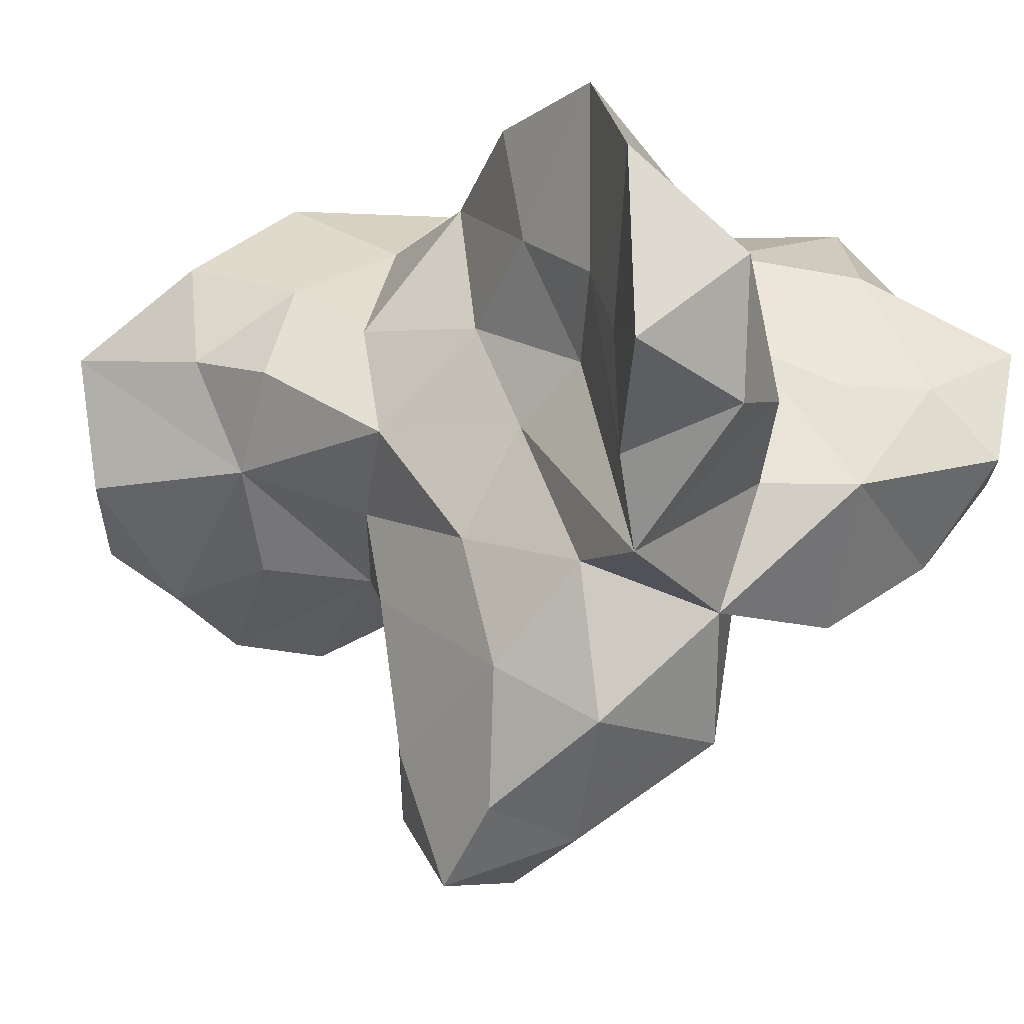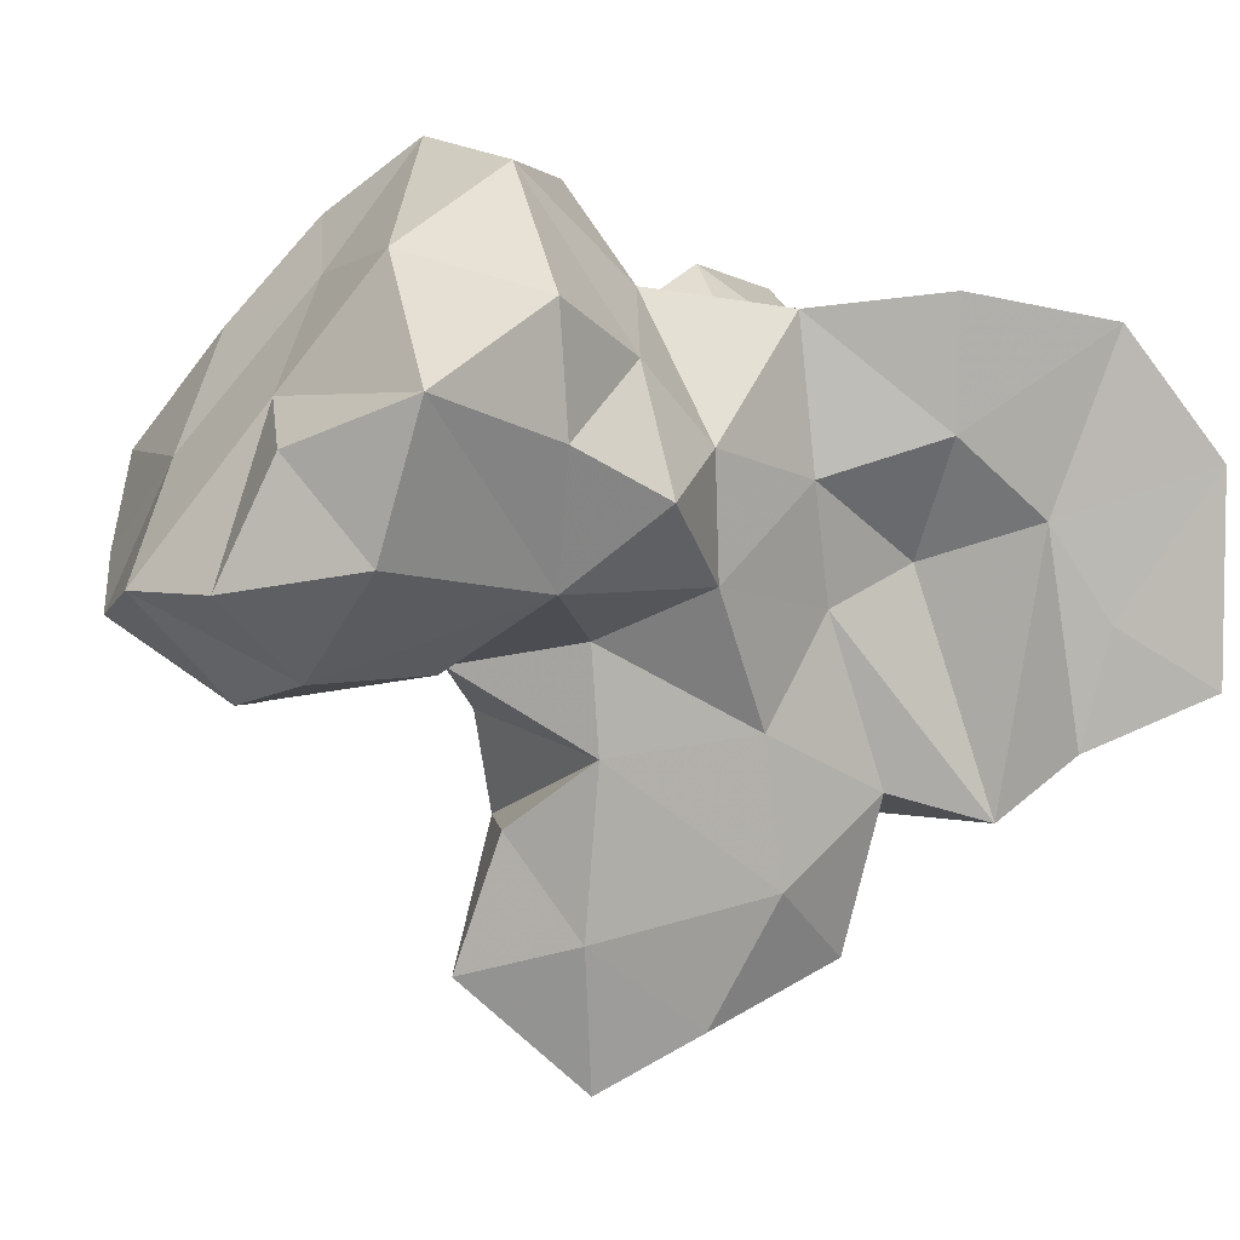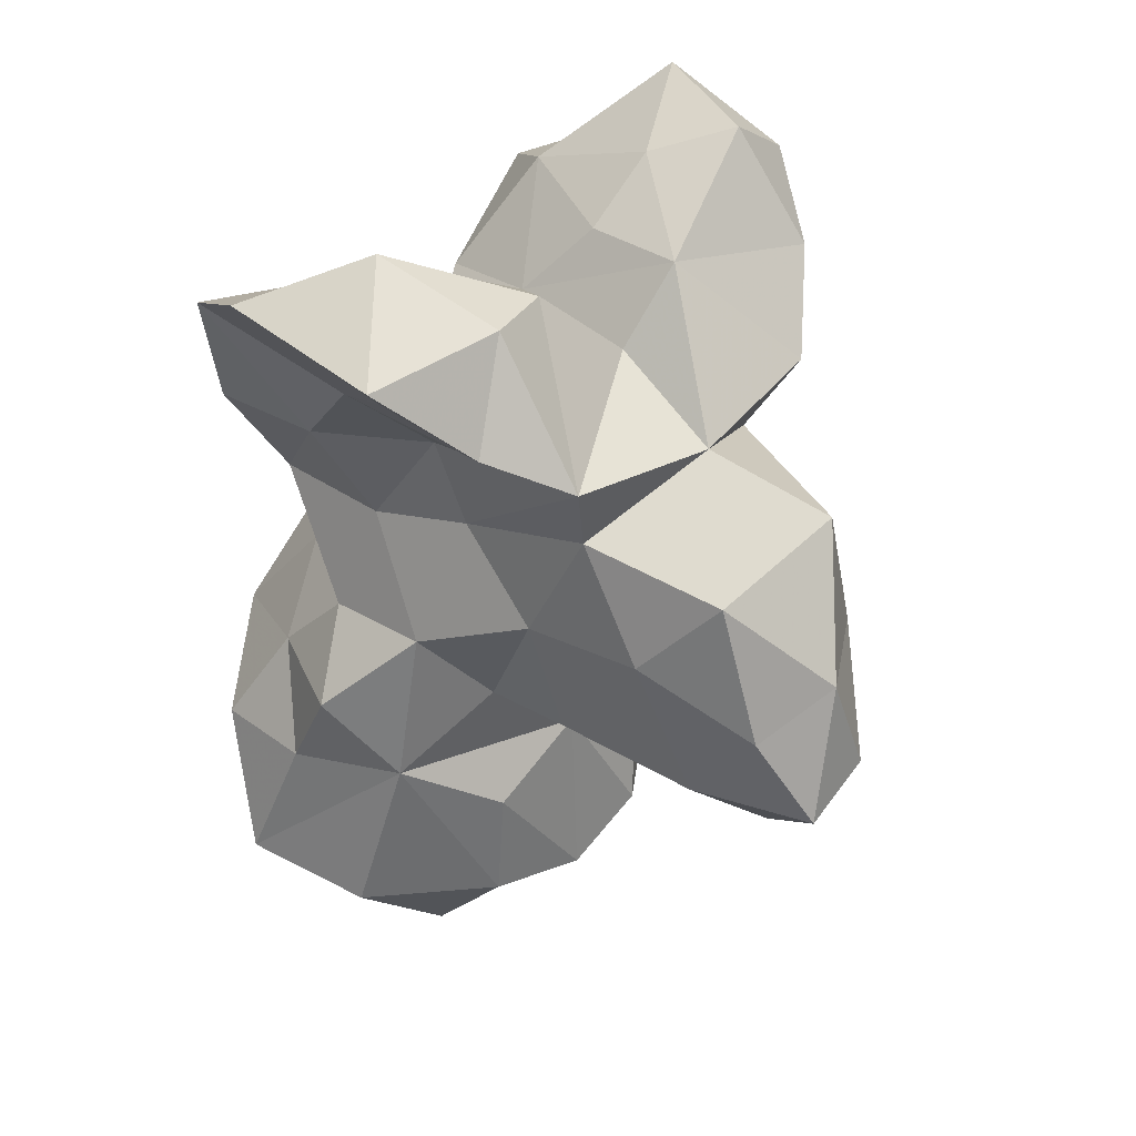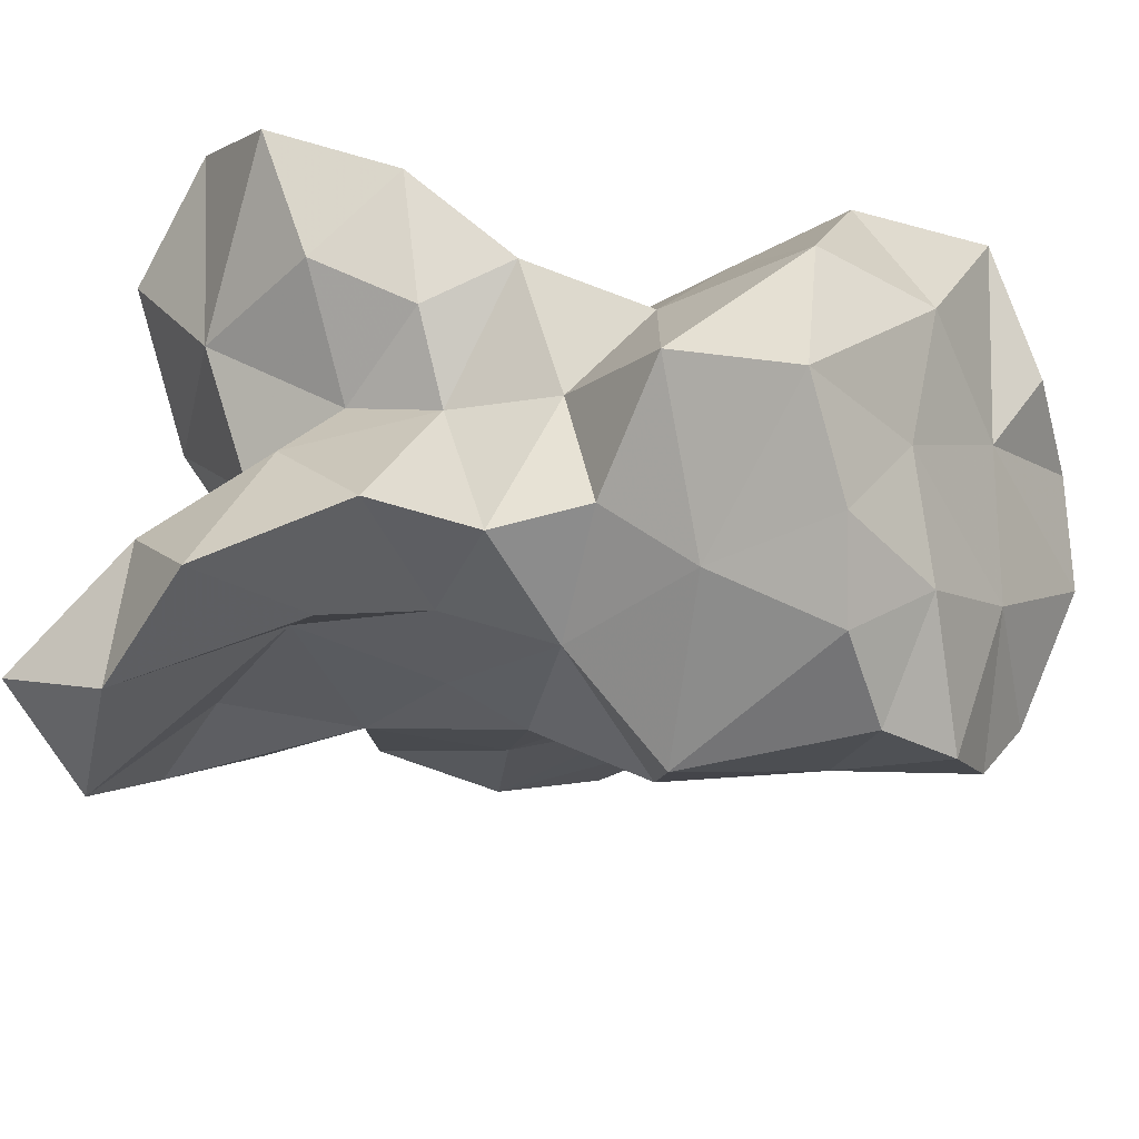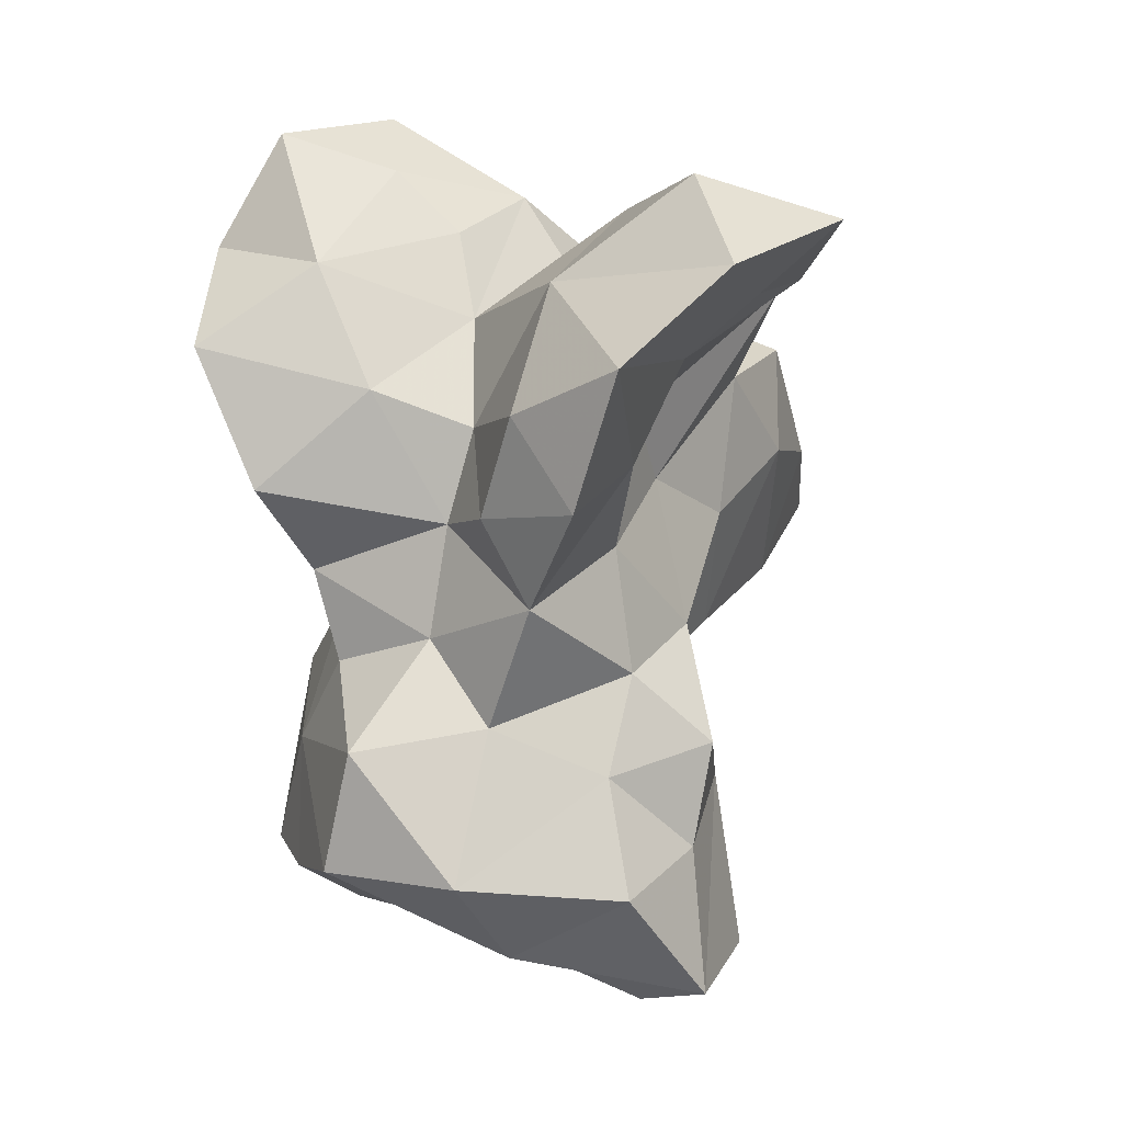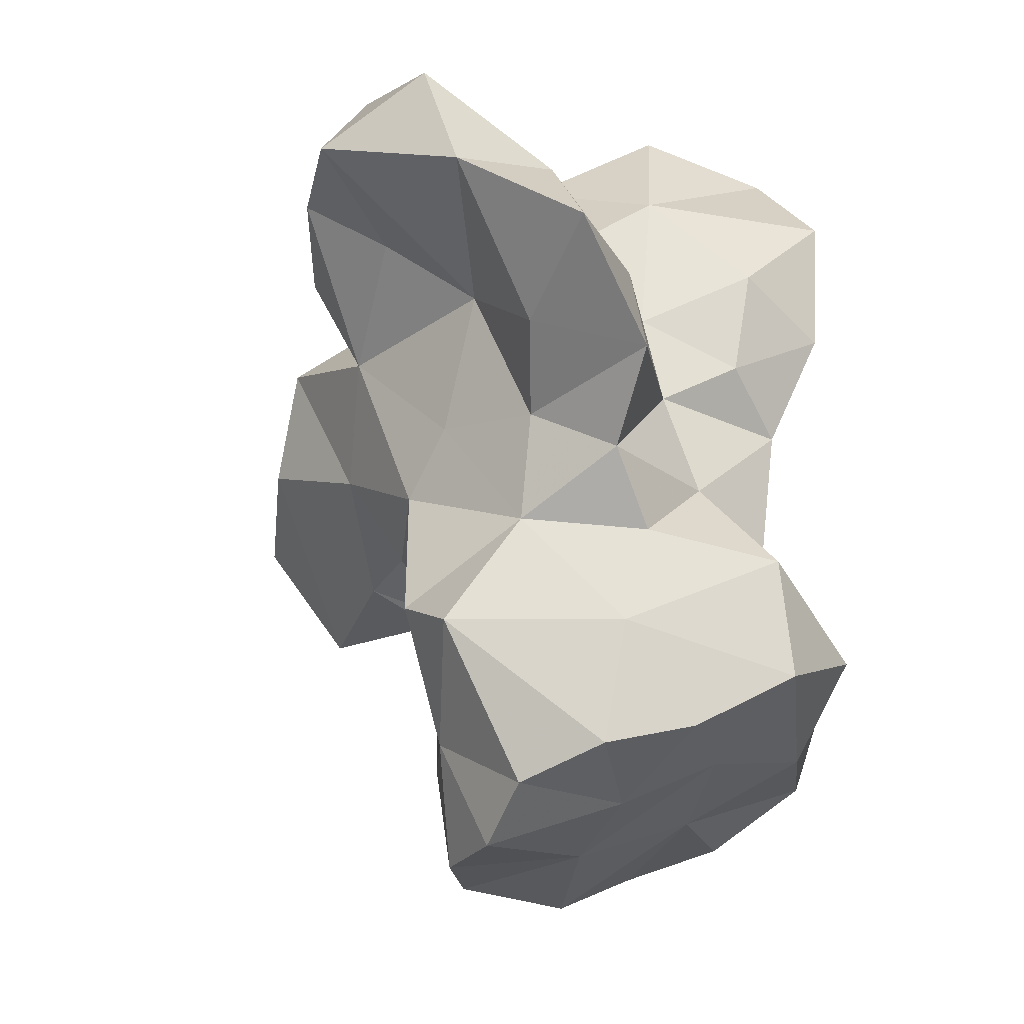
<metadata>
{"format":"obj","ext":"obj","renderer":"f3d","projection":"perspective","resolution":1024,"background":"white","views":[{"elev":-24.2,"azim":132.4,"up":"+Z"},{"elev":0.9,"azim":61.7,"up":"+Z"},{"elev":40.9,"azim":137.2,"up":"+Y"},{"elev":62.8,"azim":-78.8,"up":"+Z"},{"elev":23.0,"azim":38.2,"up":"+Y"},{"elev":-4.3,"azim":-45.6,"up":"+Y"}]}
</metadata>
<code>
v 0.006783 -0.179 0.2945
v 0.01573 -0.07504 0.2695
v 0.1299 -0.2608 0.2016
v 0.01745 -0.2601 0.193
v 0.1247 -0.1676 0.2649
v -0.07203 -0.2225 0.2449
v 0.09813 -0.05926 0.1875
v 0.08061 -0.3215 0.1055
v 0.2287 -0.1863 0.1657
v -0.1401 -0.2369 0.1981
v 0.1805 -0.1012 0.1316
v -0.06912 -0.04602 0.1871
v -0.1098 -0.1283 0.1958
v -0.1348 0.06033 0.1027
v -0.1026 0.02813 0.1795
v -0.1185 0.1123 0.2298
v 0.169 -0.3541 0.06653
v 0.07872 0.1173 0.1713
v 0.1853 0.1517 0.1864
v 0.1313 0.05211 0.1738
v 0.1064 0.2102 0.1661
v 0.01739 0.163 0.1055
v -0.07881 -0.2937 0.1633
v -0.0543 0.1944 0.1532
v -0.03471 0.232 0.0413
v -0.133 0.2836 0.1284
v 0.01277 0.08491 0.1359
v 0.218 -0.0952 0.0349
v 0.02198 -0.00485 0.1718
v -0.1907 0.2216 0.2206
v -0.1717 0.1392 0.1372
v -0.1323 0.1766 0.0268
v -0.2145 -0.1282 0.07133
v 0.2254 -0.1776 0.07123
v 0.2615 -0.2954 0.09988
v 0.2135 0.2714 0.1669
v 0.1614 -0.03275 0.07413
v -0.1426 -0.0355 0.09806
v -0.1486 0.3363 0.008722
v -0.2326 0.3671 0.06329
v -0.2529 0.2756 0.1264
v 0.1404 -0.3874 -0.02491
v 0.1058 0.165 -0.003115
v 0.1686 0.1591 0.08596
v 0.1744 0.2348 0.02586
v -0.03364 -0.3486 0.06919
v -0.1669 -0.3311 0.07855
v -0.1789 -0.2728 0.1306
v -0.1673 -0.2424 0.01749
v -0.08209 0.2913 0.003453
v 0.1497 -0.02312 -0.02044
v -0.1438 0.05391 -0.001708
v -0.1931 -0.1163 -0.002593
v 0.2478 0.3362 0.06617
v 0.07058 0.2906 0.06958
v 0.1574 0.3789 -0.006401
v -0.2014 0.364 -0.04778
v -0.278 0.3044 -0.02642
v 0.0382 -0.4086 -0.02224
v 0.1021 0.09494 -0.03687
v -0.07993 -0.3827 -0.03981
v 0.1279 0.06768 0.05445
v 0.2227 -0.3108 -0.009235
v 0.1803 -0.1623 -0.02526
v -0.1382 0.1273 -0.1298
v 0.04457 0.3178 -0.06825
v 0.1169 -0.315 -0.08351
v -0.02897 0.2409 -0.08975
v -0.08576 0.302 -0.0906
v -0.1416 -0.3564 0.004252
v -0.03695 -0.1194 -0.1089
v 0.01505 -0.1673 -0.07566
v -0.2191 0.2713 -0.1148
v -0.1531 -0.01103 -0.04039
v -0.1136 -0.1178 -0.0413
v -0.1116 -0.2706 -0.04445
v -0.06488 -0.212 -0.078
v 0.09483 -0.09294 -0.05799
v -0.171 0.2324 -0.05487
v 0.1178 0.338 -0.1035
v 0.1043 -0.2133 -0.07893
v 0.1955 0.2759 -0.04872
v 0.2435 0.3363 -0.09624
v 0.03054 -0.3293 -0.09968
v -0.1006 -0.0646 -0.1069
v -0.04017 -0.2881 -0.1018
v 0.1104 0.0374 -0.1242
v 0.08575 -0.0818 -0.1401
v 0.1747 0.2619 -0.1418
v -0.161 0.2087 -0.1706
v 0.1186 0.228 -0.194
v 0.0912 0.1494 -0.1706
v -0.1218 0.01327 -0.1603
v -0.06476 -0.09137 -0.1878
v -0.02837 0.1955 -0.1925
v 0.02186 -0.1257 -0.1921
v 0.06053 -0.07988 -0.2726
v -0.01281 -0.1482 -0.2982
v 0.05451 0.1357 -0.2937
v 0.09639 0.06069 -0.239
v -0.09654 0.1332 -0.2724
v -0.02068 0.04539 -0.355
v -0.106 0.02773 -0.2911
v -0.04727 -0.04884 -0.3674
v 0.02879 -0.05767 -0.3847
v 0.0575 0.02031 -0.3407
f 102 106 105
f 104 102 105
f 106 97 105
f 105 97 98
f 98 104 105
f 103 102 104
f 103 104 98
f 103 101 102
f 98 94 103
f 99 106 102
f 100 106 99
f 97 106 100
f 96 97 88
f 99 102 101
f 88 94 96
f 98 97 96
f 94 98 96
f 100 99 92
f 101 103 93
f 95 92 99
f 101 95 99
f 101 93 65
f 103 94 93
f 101 65 95
f 87 100 92
f 100 87 88
f 97 100 88
f 65 90 95
f 92 91 60
f 95 90 69
f 74 93 85
f 91 80 89
f 56 83 80
f 80 83 89
f 87 92 60
f 91 92 95
f 60 51 87
f 88 87 78
f 51 78 87
f 86 77 72
f 84 86 72
f 71 94 88
f 94 71 85
f 94 85 93
f 61 86 84
f 54 82 83
f 83 82 89
f 54 45 82
f 69 90 73
f 95 69 68
f 91 95 68
f 66 91 68
f 72 81 84
f 66 80 91
f 73 90 65
f 79 73 65
f 61 84 59
f 57 69 73
f 57 39 69
f 45 43 91
f 43 60 91
f 45 89 82
f 91 89 45
f 65 93 74
f 74 52 65
f 88 78 72
f 86 76 77
f 75 77 76
f 81 67 84
f 84 67 59
f 85 75 74
f 75 72 77
f 58 57 73
f 85 71 75
f 72 71 88
f 25 66 68
f 55 66 25
f 72 75 71
f 76 86 61
f 76 49 75
f 61 70 76
f 76 70 49
f 58 73 79
f 78 51 64
f 69 39 50
f 25 68 69
f 50 25 69
f 67 63 42
f 67 42 59
f 65 32 79
f 32 58 79
f 65 52 32
f 74 75 53
f 67 81 64
f 67 64 63
f 60 62 51
f 61 59 46
f 46 70 61
f 46 47 70
f 60 43 62
f 42 8 59
f 8 46 59
f 58 40 57
f 56 80 66
f 56 54 83
f 56 66 55
f 54 56 55
f 74 53 38
f 53 75 49
f 78 64 72
f 64 81 72
f 38 52 74
f 38 14 52
f 64 51 28
f 70 47 49
f 25 50 26
f 49 47 48
f 45 44 43
f 44 62 43
f 42 63 17
f 8 42 17
f 35 17 63
f 55 36 54
f 36 45 54
f 45 36 44
f 41 58 32
f 41 26 40
f 58 41 40
f 26 39 40
f 39 57 40
f 26 50 39
f 27 22 24
f 24 16 27
f 15 14 38
f 35 63 64
f 52 14 32
f 62 20 37
f 37 51 62
f 53 33 38
f 55 22 21
f 36 55 21
f 25 22 55
f 64 34 35
f 34 9 35
f 11 9 34
f 33 49 48
f 53 49 33
f 38 33 13
f 34 28 11
f 64 28 34
f 15 27 16
f 32 31 41
f 14 31 32
f 30 31 16
f 30 41 31
f 26 41 30
f 20 7 37
f 20 29 7
f 15 29 27
f 51 37 28
f 37 11 28
f 27 29 20
f 26 30 24
f 26 24 25
f 22 25 24
f 48 47 23
f 46 23 47
f 36 21 19
f 44 36 19
f 21 22 18
f 20 62 44
f 20 18 27
f 22 27 18
f 21 18 19
f 20 19 18
f 20 44 19
f 35 9 3
f 8 17 35
f 24 30 16
f 16 31 14
f 15 16 14
f 48 10 33
f 10 13 33
f 23 46 4
f 13 12 38
f 38 12 15
f 15 12 29
f 7 11 37
f 7 5 11
f 6 10 23
f 10 48 23
f 5 9 11
f 35 3 8
f 8 4 46
f 8 3 4
f 13 2 12
f 12 2 29
f 7 29 2
f 13 10 6
f 3 9 5
f 4 6 23
f 6 1 13
f 5 1 3
f 1 6 4
f 1 4 3
f 1 2 13
f 5 7 2
f 1 5 2

</code>
